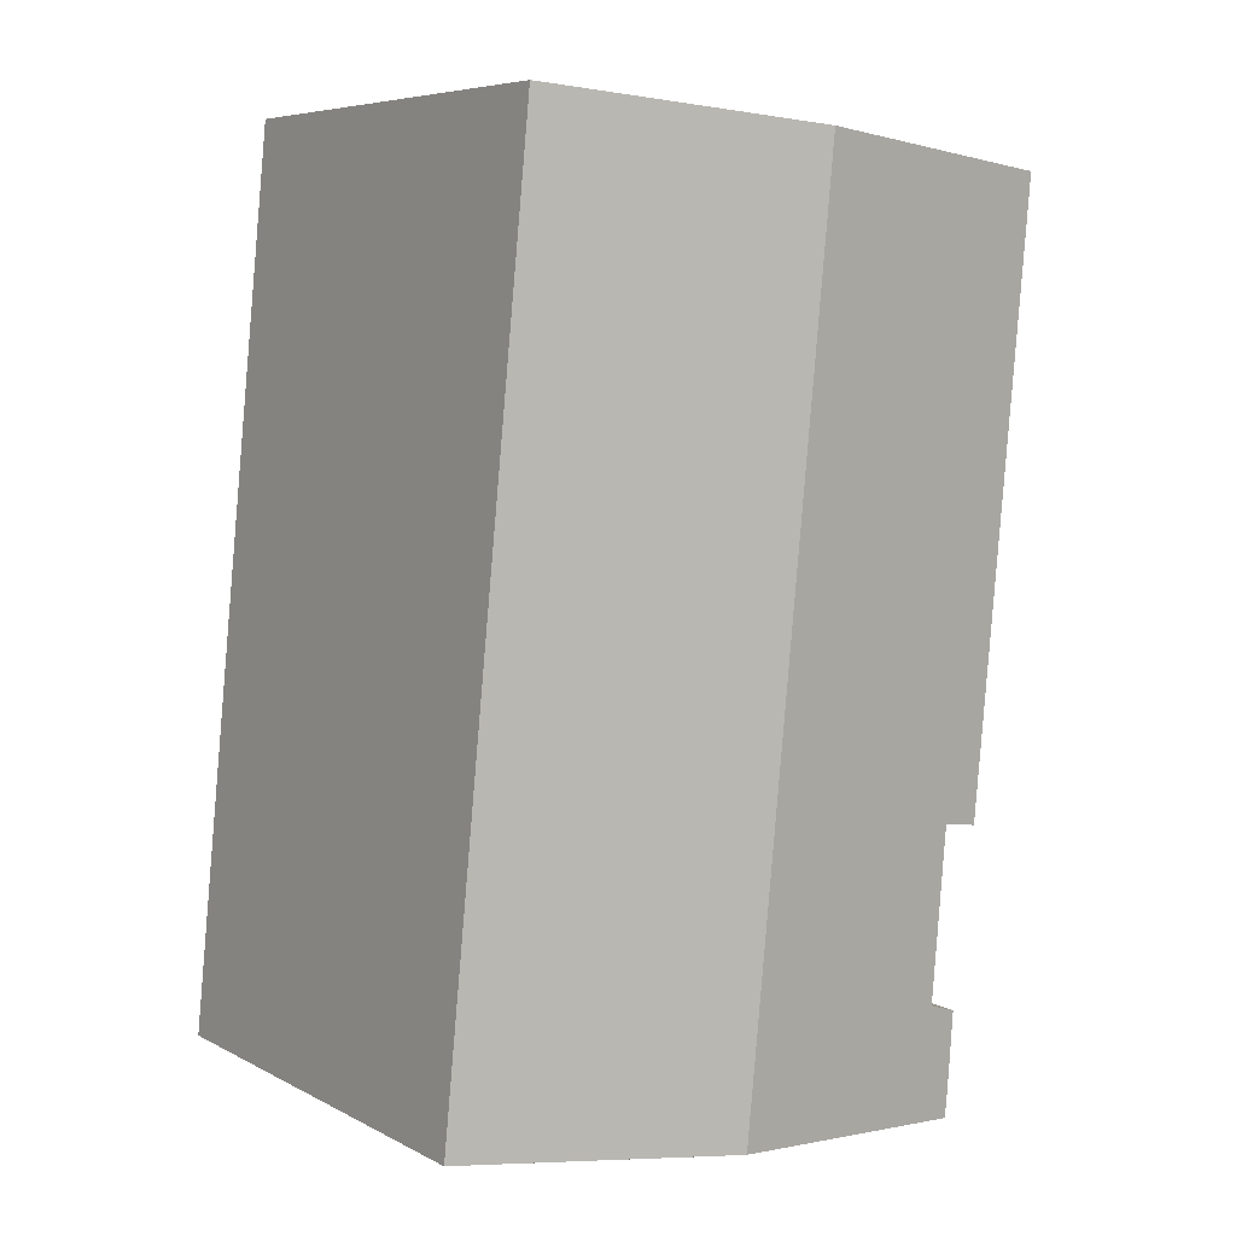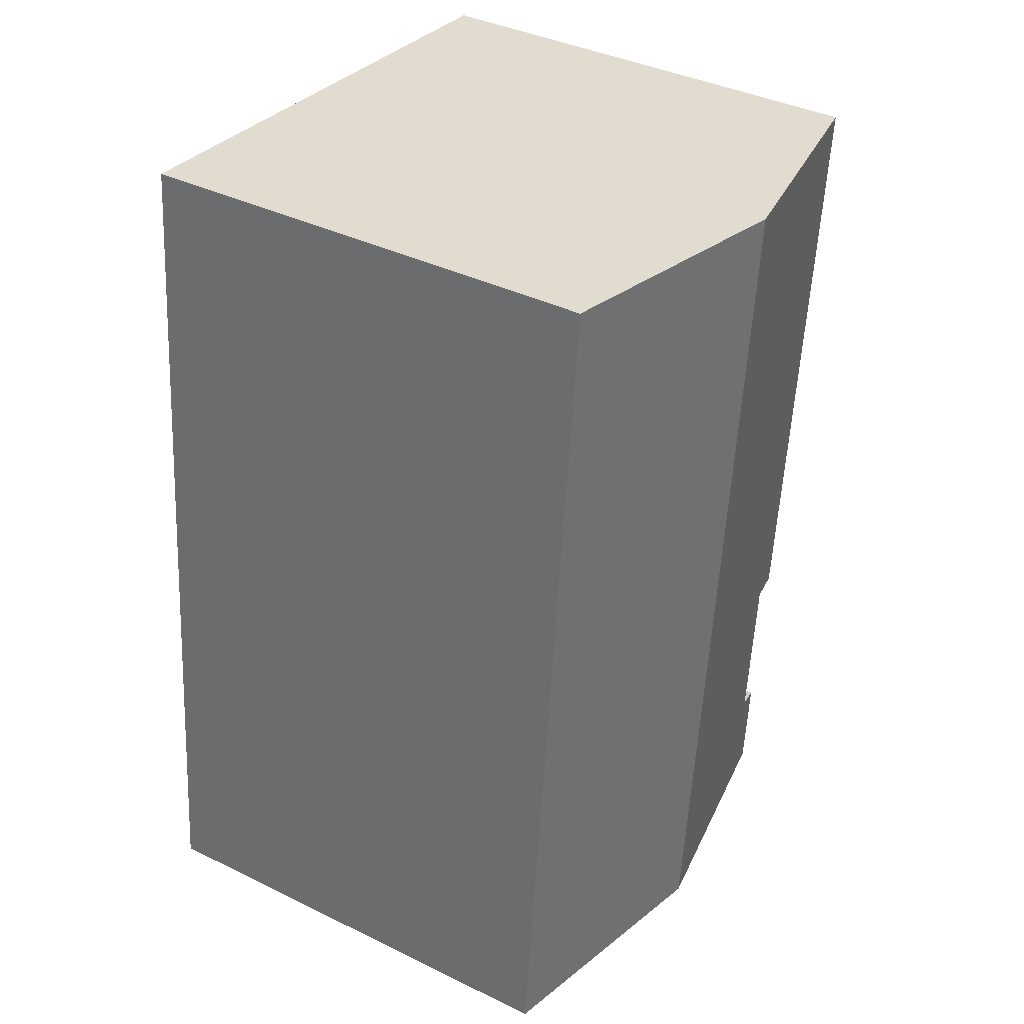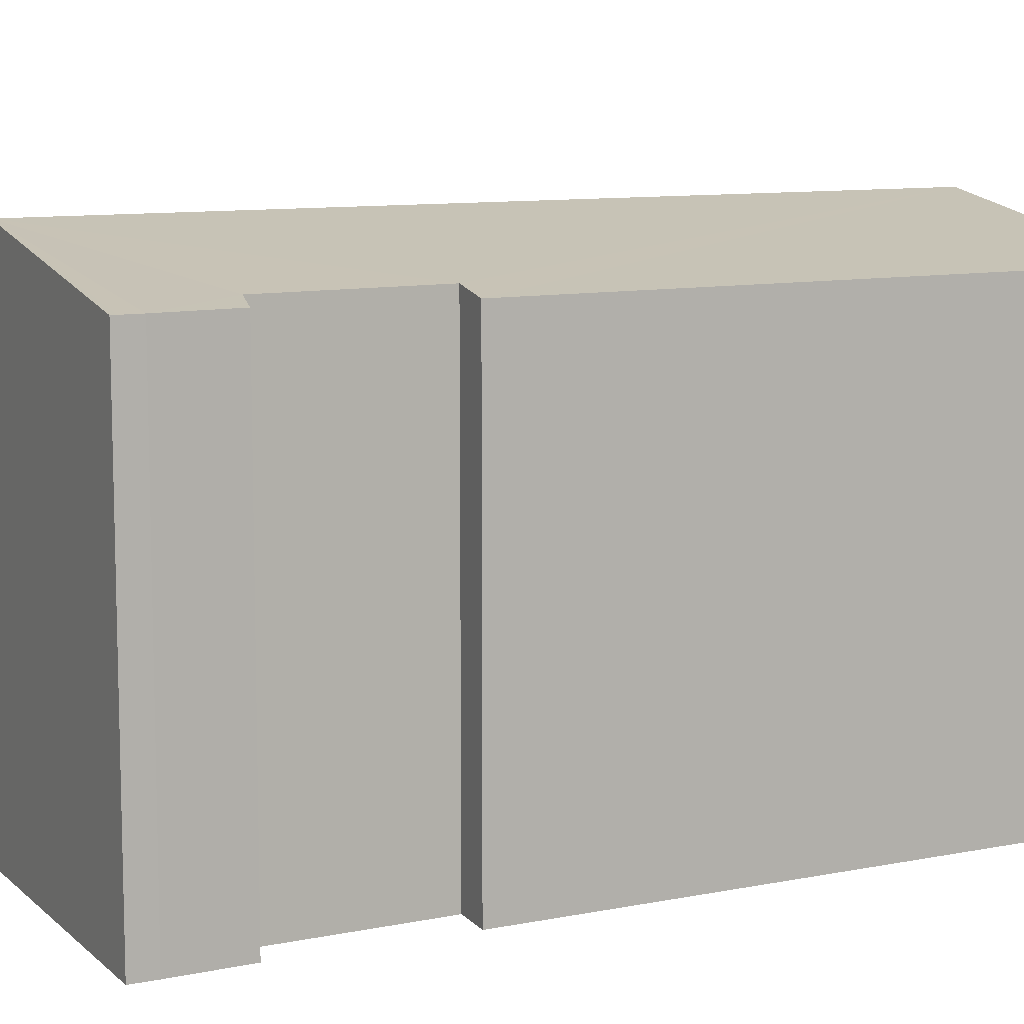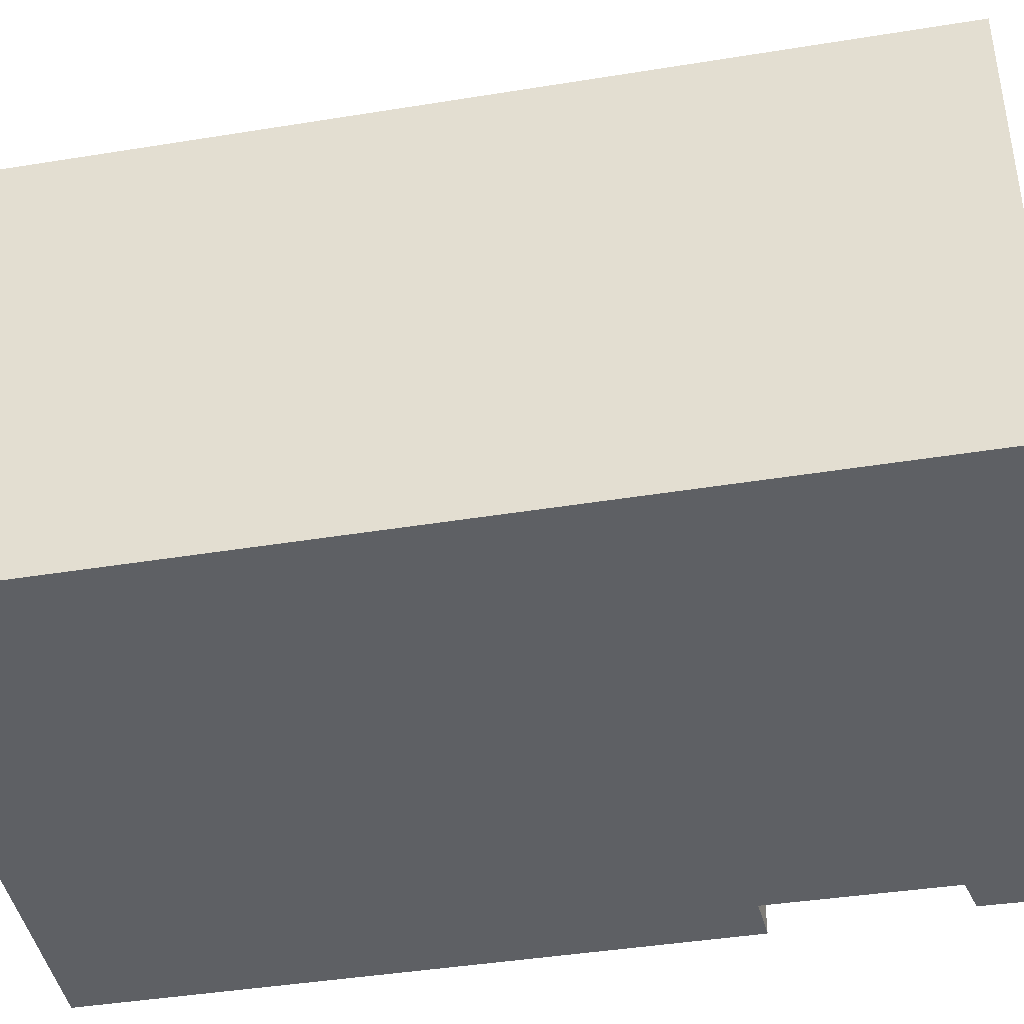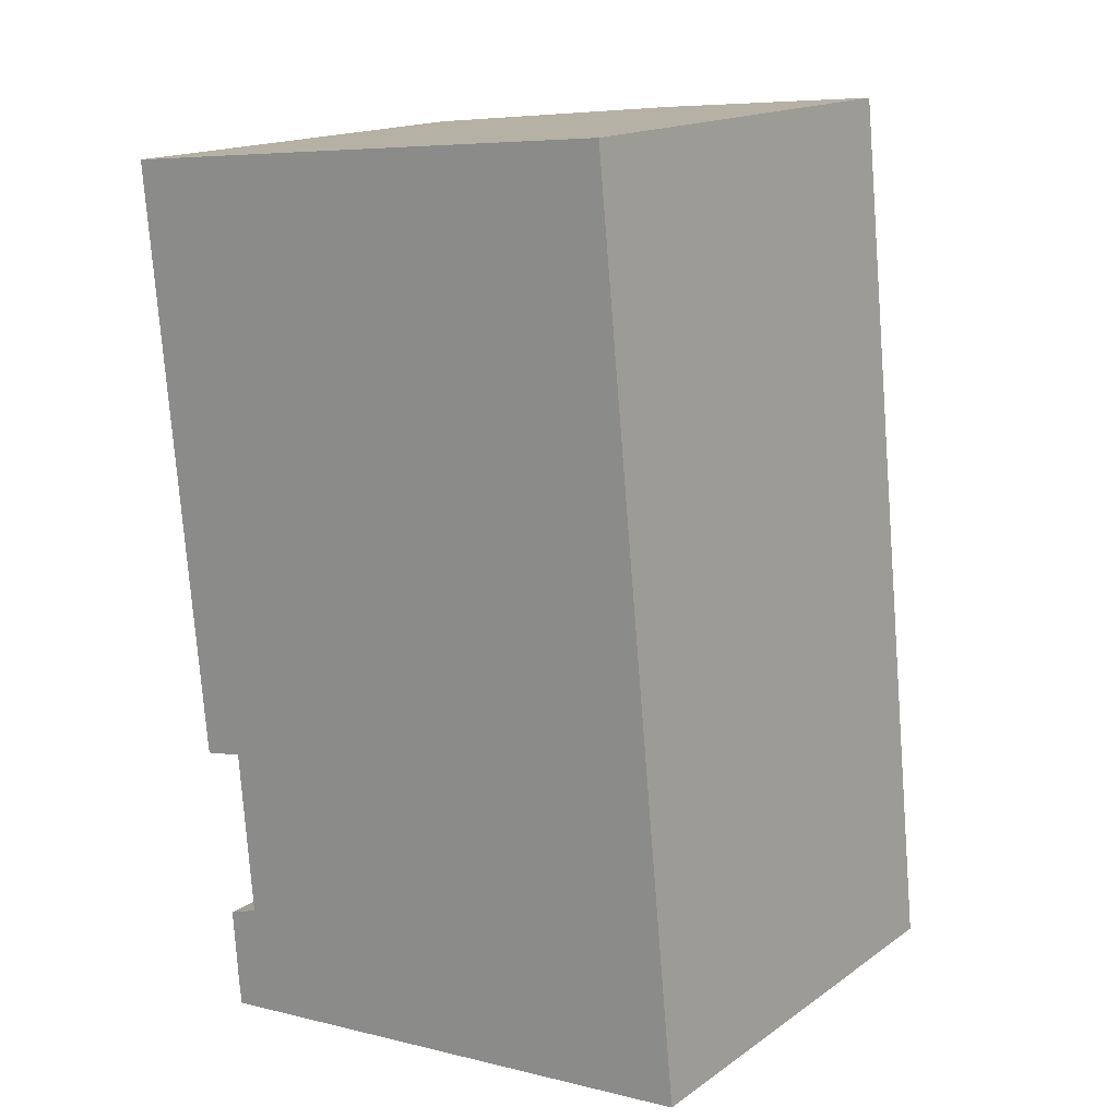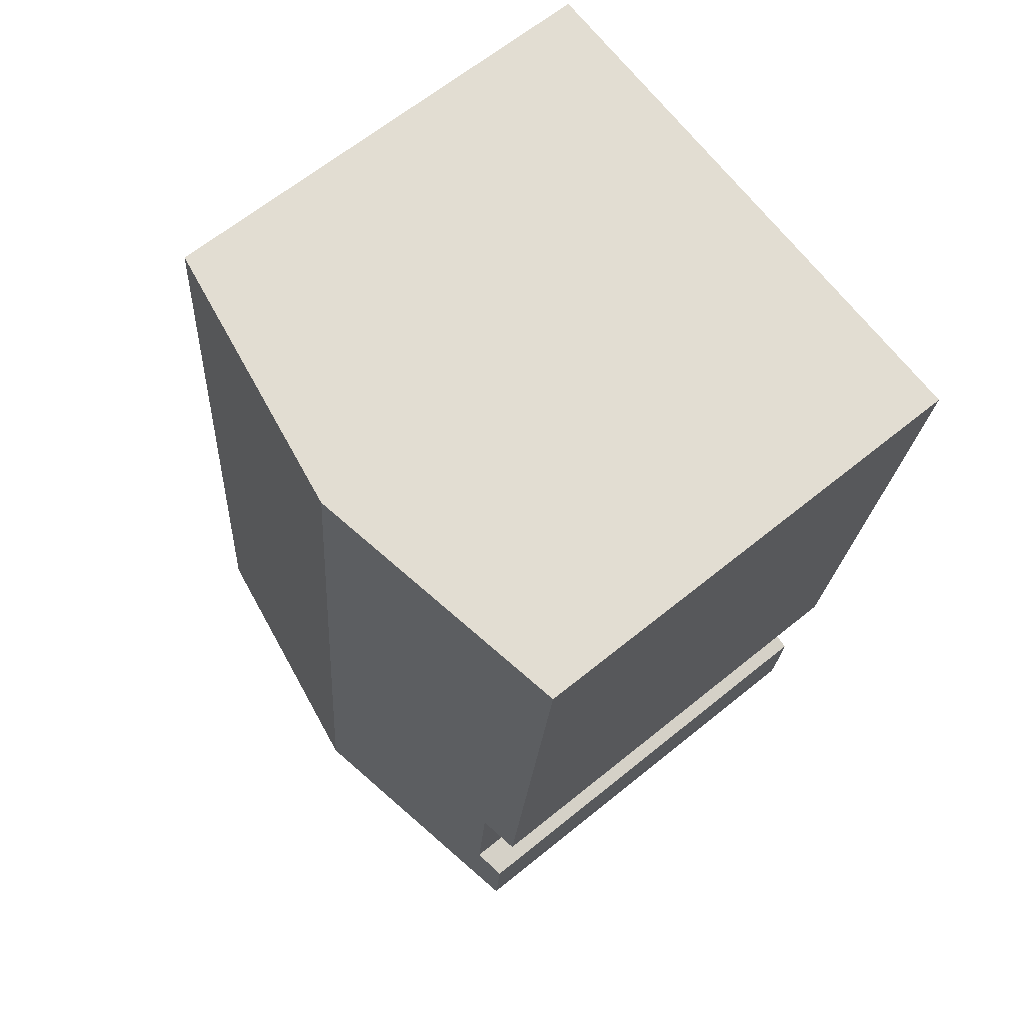
<metadata>
{"format":"obj","ext":"obj","renderer":"f3d","projection":"perspective","resolution":1024,"background":"white","views":[{"elev":6.5,"azim":145.8,"up":"+Z"},{"elev":38.6,"azim":121.6,"up":"+Z"},{"elev":9.9,"azim":-122.6,"up":"+Y"},{"elev":-42.9,"azim":95.3,"up":"+Y"},{"elev":16.2,"azim":35.8,"up":"+Z"},{"elev":64.6,"azim":-129.3,"up":"+Z"}]}
</metadata>
<code>
v  4.012 7.712 0.398
v  0.847 6.99 -8.973
v  0 6.998 4.285e-16
v  1.453 7.099 -8.874
v  5.306 7.712 -12.66
v  1.665 7.092 -11.39
v  1.274 7.001 -12.68
v  1.305 7.001 -12.98
v  1.313 7.001 -13.07
v  3.928 7.467 -12.8
v  1.193 7.006 -11.55
v  9.368 6.989 -12.24
v  8.075 6.989 0.801
v  6.063 7.577 -12.58
v  1.193 7.072e-16 -11.55
v  1.274 7.767e-16 -12.68
v  1.453 5.434e-16 -8.874
v  1.665 6.976e-16 -11.39
v  0 0 0
v  0.847 5.494e-16 -8.973
v  1.305 7.951e-16 -12.98
v  1.313 8.001e-16 -13.07
v  8.075 -4.905e-17 0.801
v  4.012 -2.437e-17 0.398
v  9.368 7.497e-16 -12.24
v  6.063 7.704e-16 -12.58
v  3.928 7.838e-16 -12.8
v  5.306 7.751e-16 -12.66
g defaultobject
f 1 2 3
f 2 1 4
f 4 1 5
f 4 5 6
f 6 5 7
f 7 5 8
f 8 5 9
f 9 5 10
f 7 11 6
f 12 1 13
f 1 12 5
f 5 12 14
f 7 15 11
f 15 7 16
f 6 17 4
f 17 6 18
f 2 19 3
f 19 2 20
f 8 16 7
f 16 8 9
f 16 9 21
f 21 9 22
f 11 18 6
f 18 11 15
f 19 1 3
f 1 19 13
f 13 19 23
f 23 19 24
f 17 2 4
f 2 17 20
f 25 14 12
f 14 25 5
f 5 25 10
f 10 25 9
f 9 25 26
f 9 26 27
f 9 27 22
f 27 26 28
f 23 12 13
f 12 23 25
f 20 17 19
f 24 25 23
f 25 24 19
f 25 19 17
f 25 17 18
f 25 18 15
f 25 15 16
f 25 16 26
f 26 16 28
f 28 16 27
f 27 16 21
f 27 21 22

</code>
